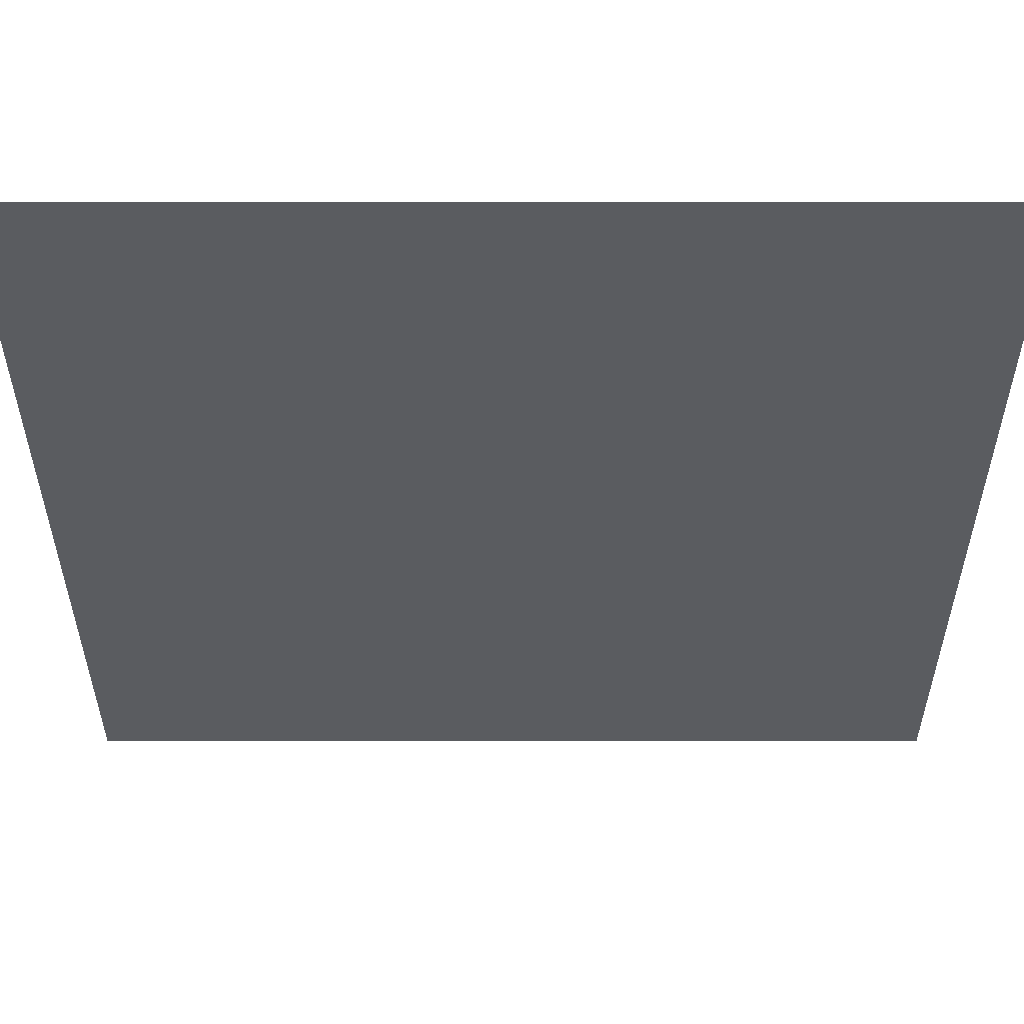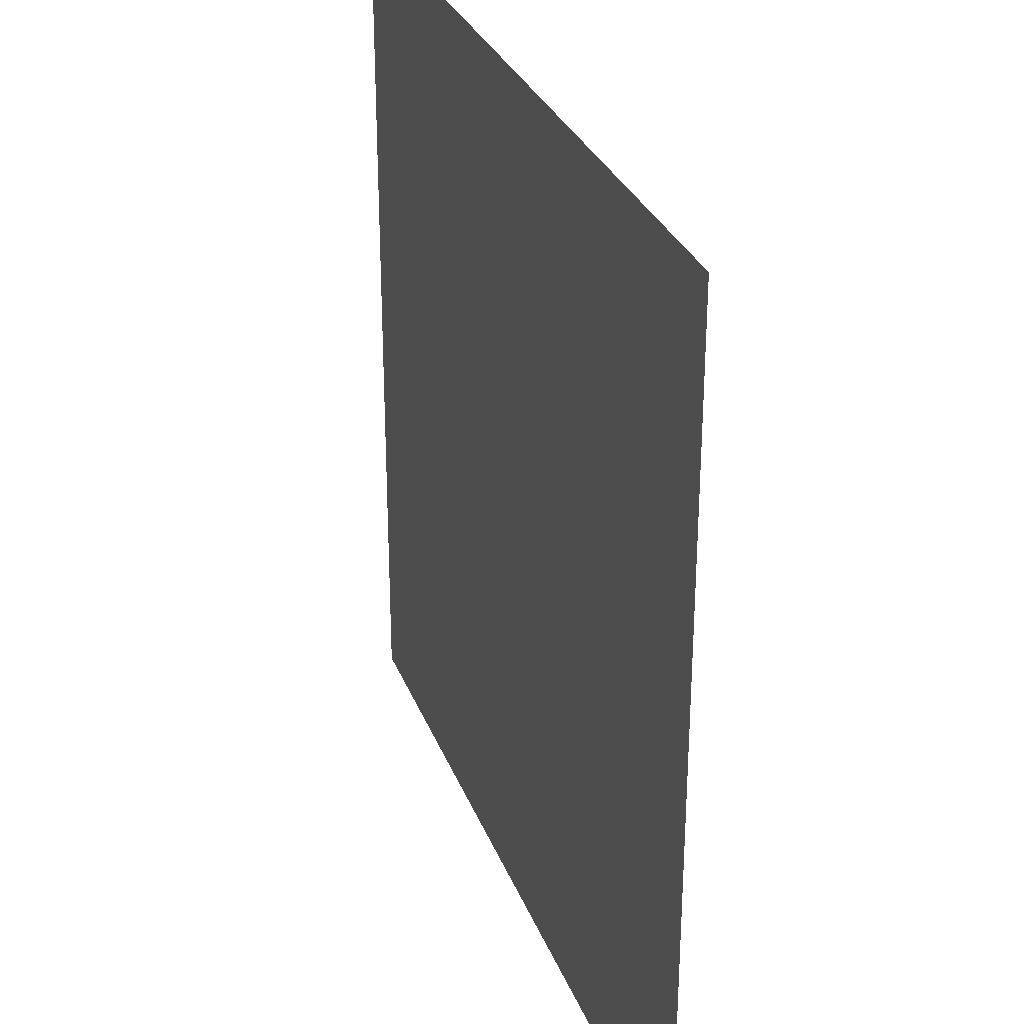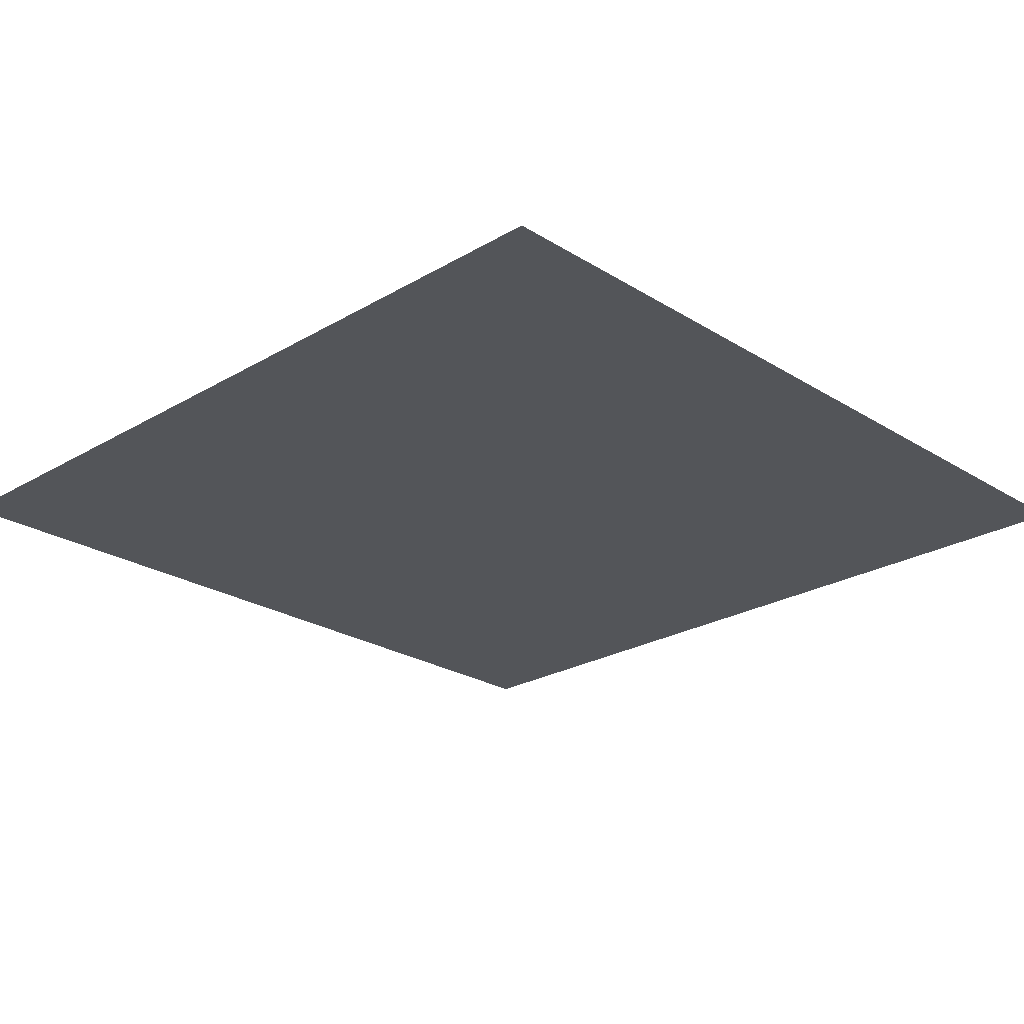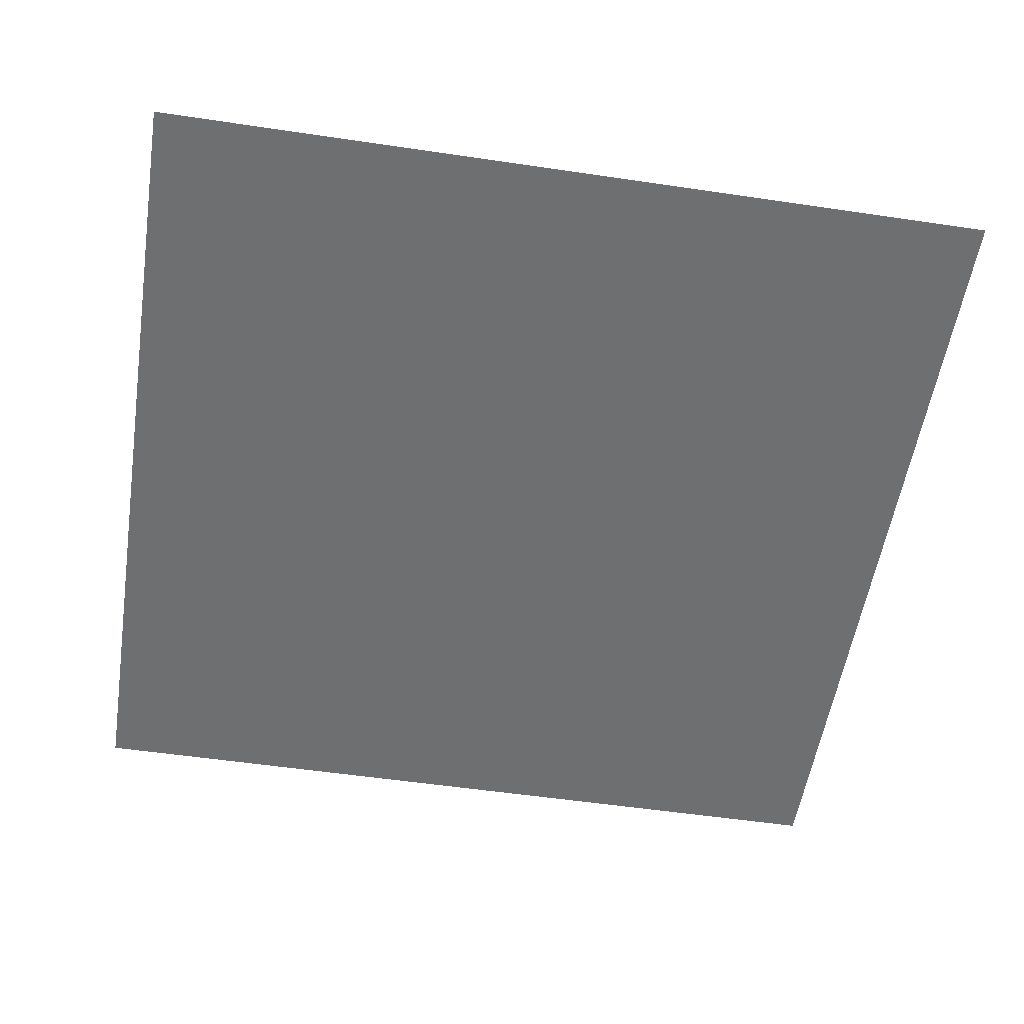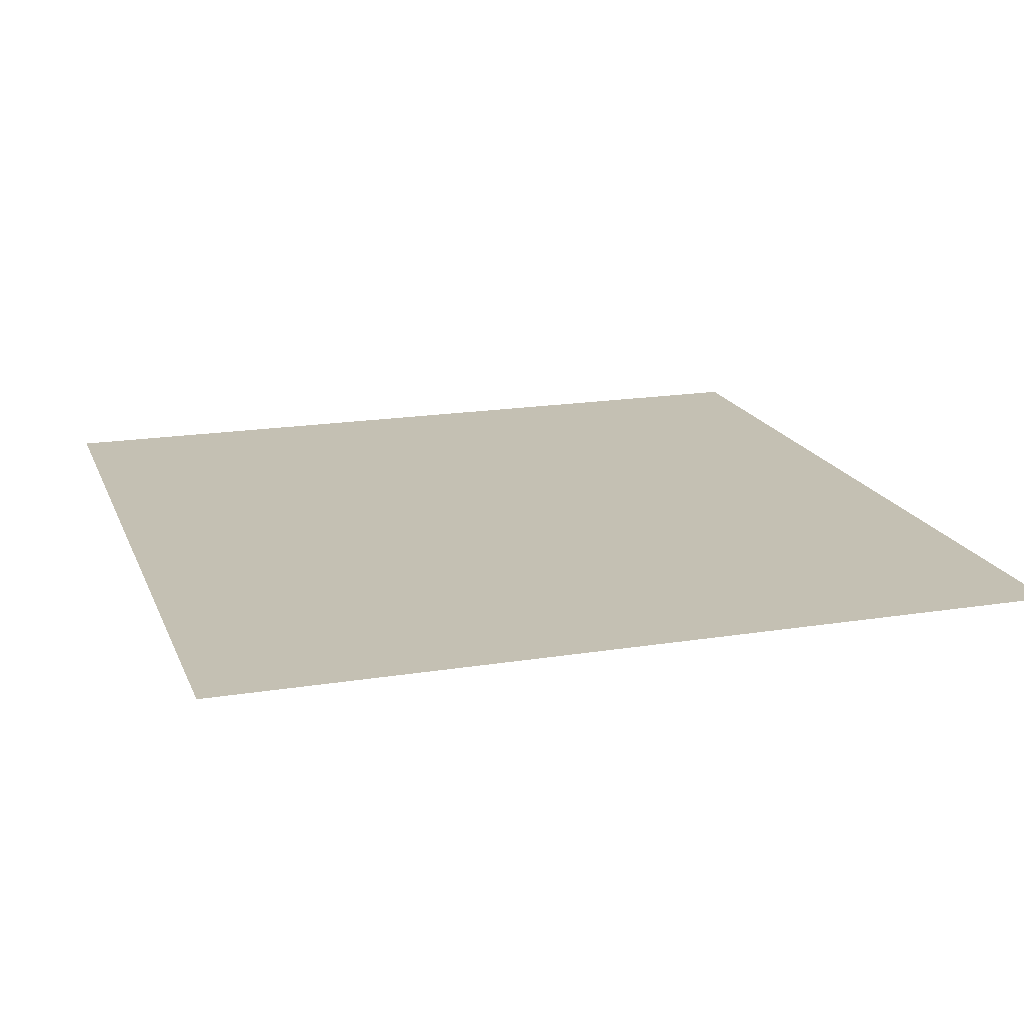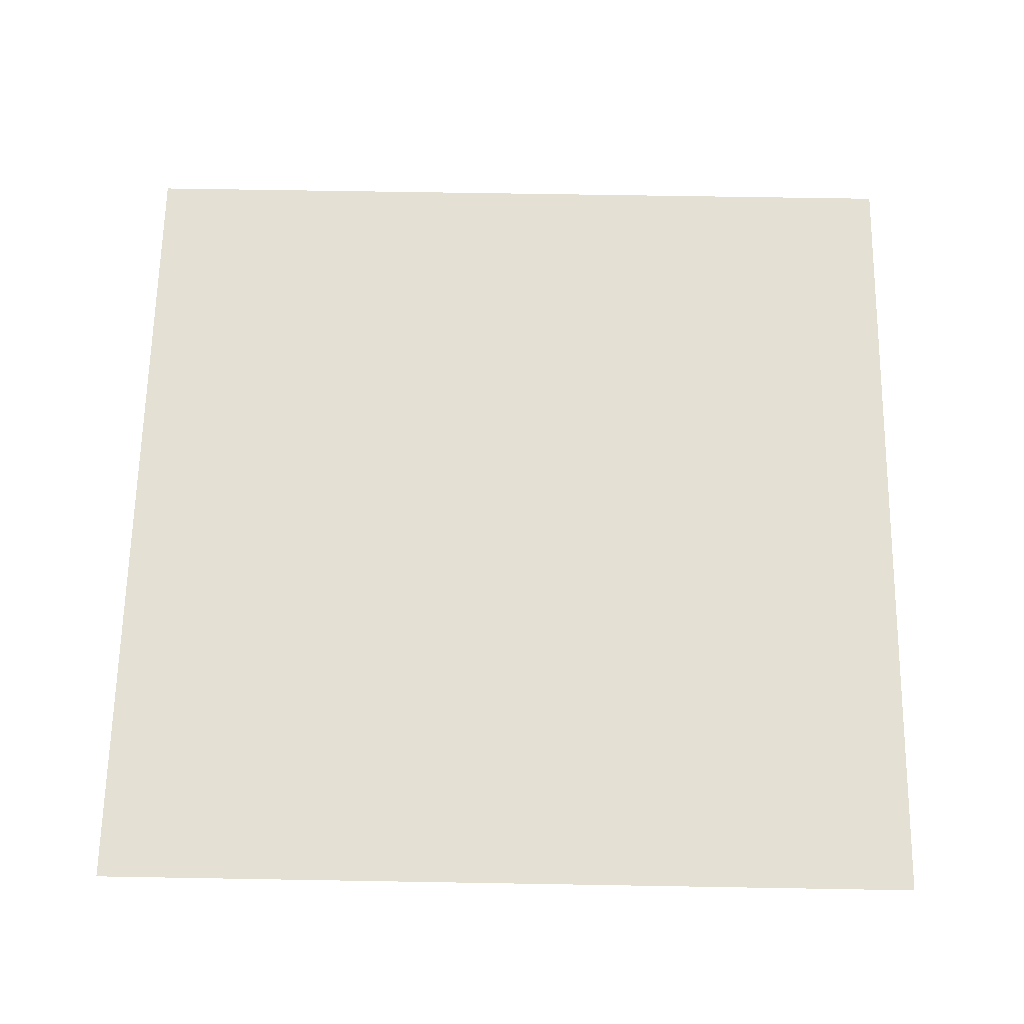
<metadata>
{"format":"obj","ext":"obj","renderer":"f3d","projection":"perspective","resolution":1024,"background":"white","views":[{"elev":55.6,"azim":-0.0,"up":"+Z"},{"elev":30.1,"azim":-108.7,"up":"+Z"},{"elev":-24.2,"azim":-45.8,"up":"+Y"},{"elev":-54.6,"azim":81.1,"up":"+Y"},{"elev":18.0,"azim":-107.5,"up":"+Y"},{"elev":65.2,"azim":-89.0,"up":"+Y"}]}
</metadata>
<code>
o cornell_box_ceiling
v 0.3 0.6 -0.3
v 0.3 0.6 0.3
v -0.3 0.6 0.3
v -0.3 0.6 -0.3
f 1 2 3
f 3 4 1

</code>
